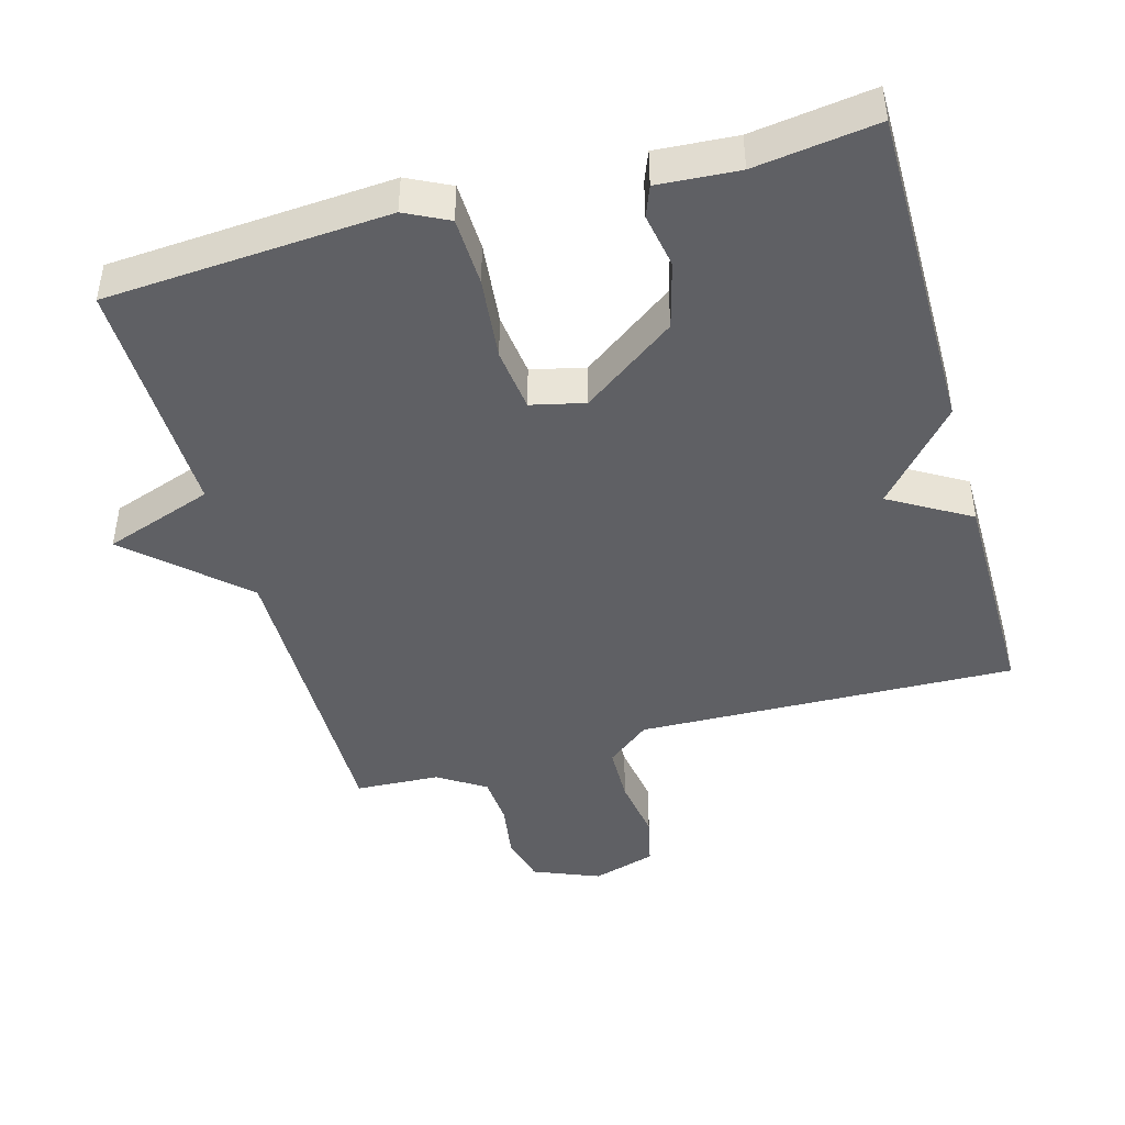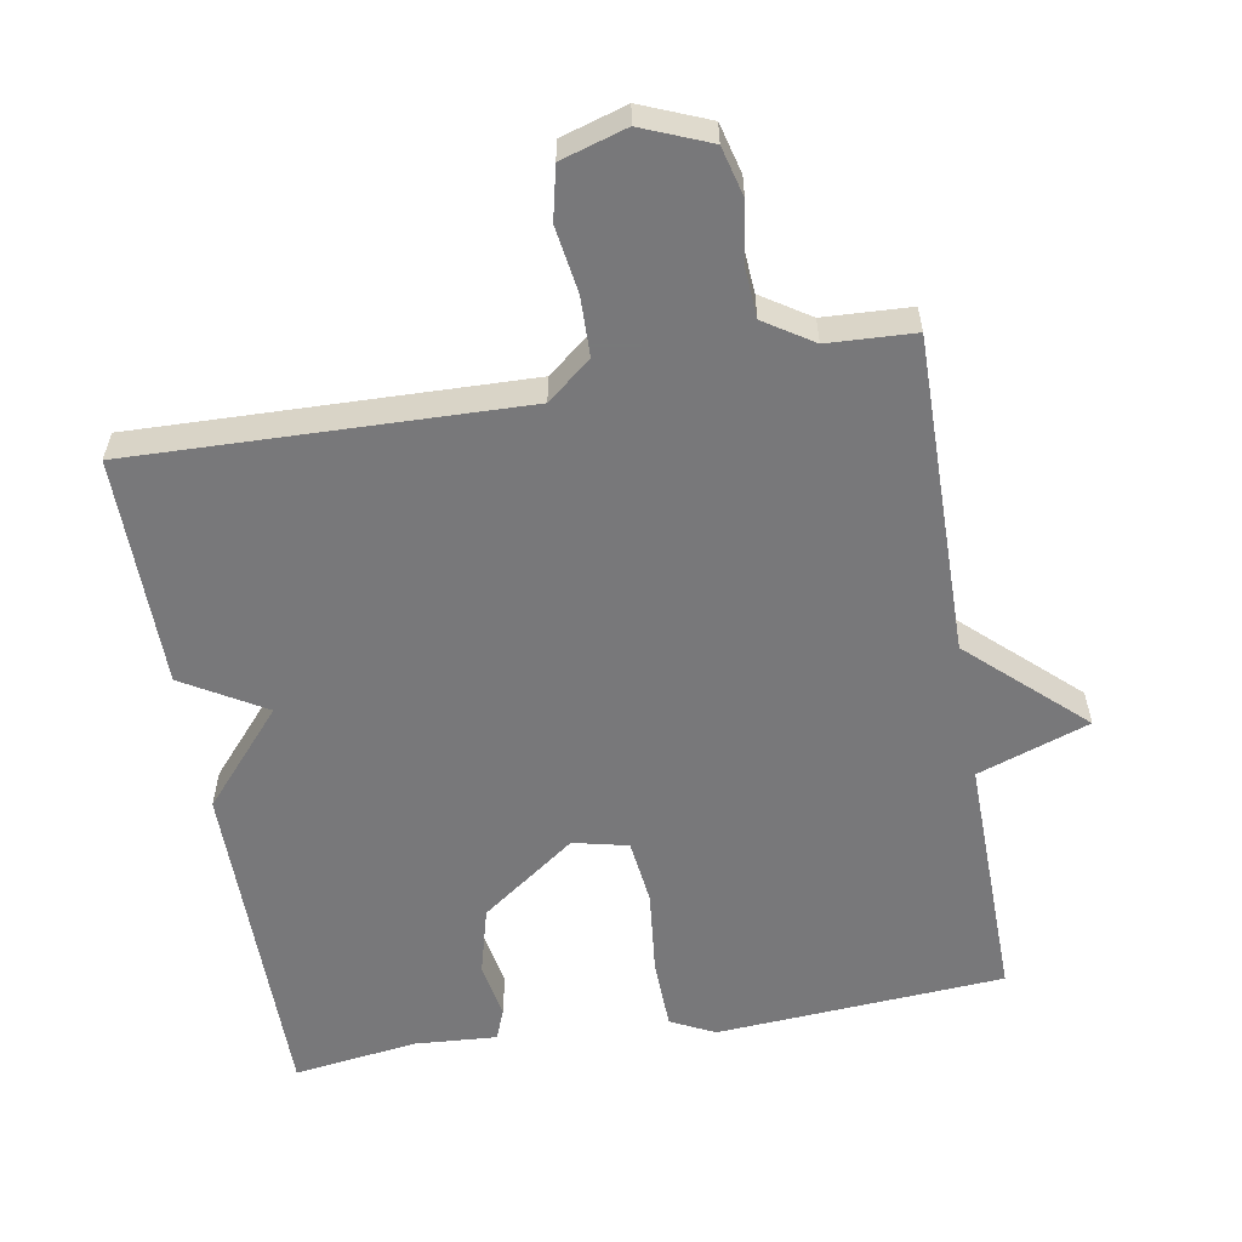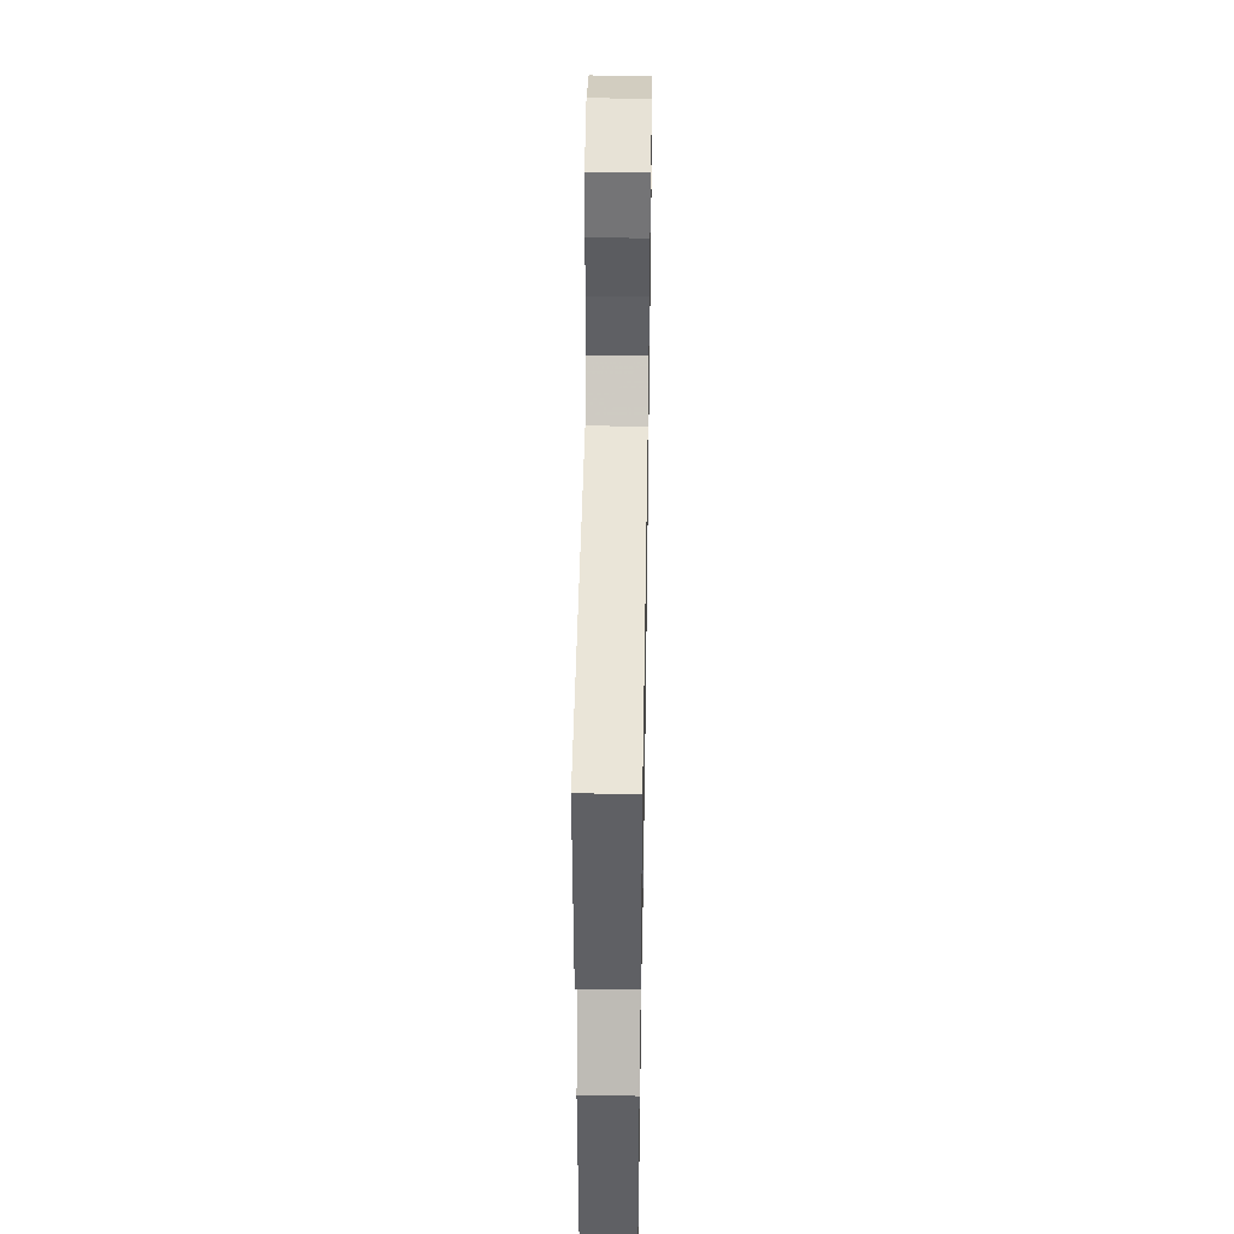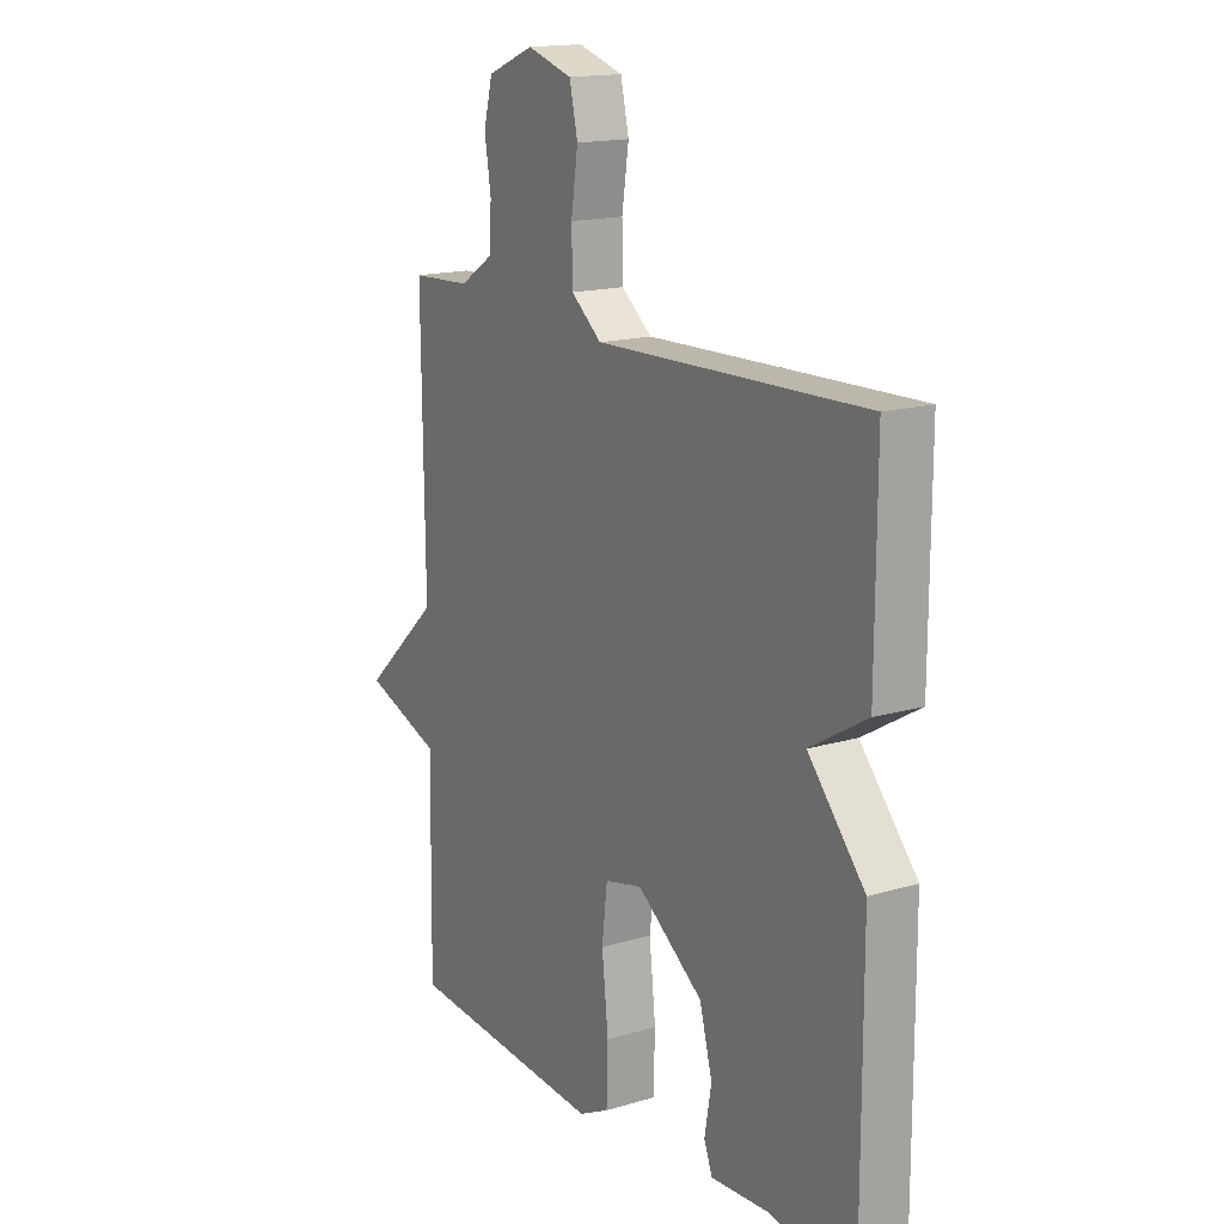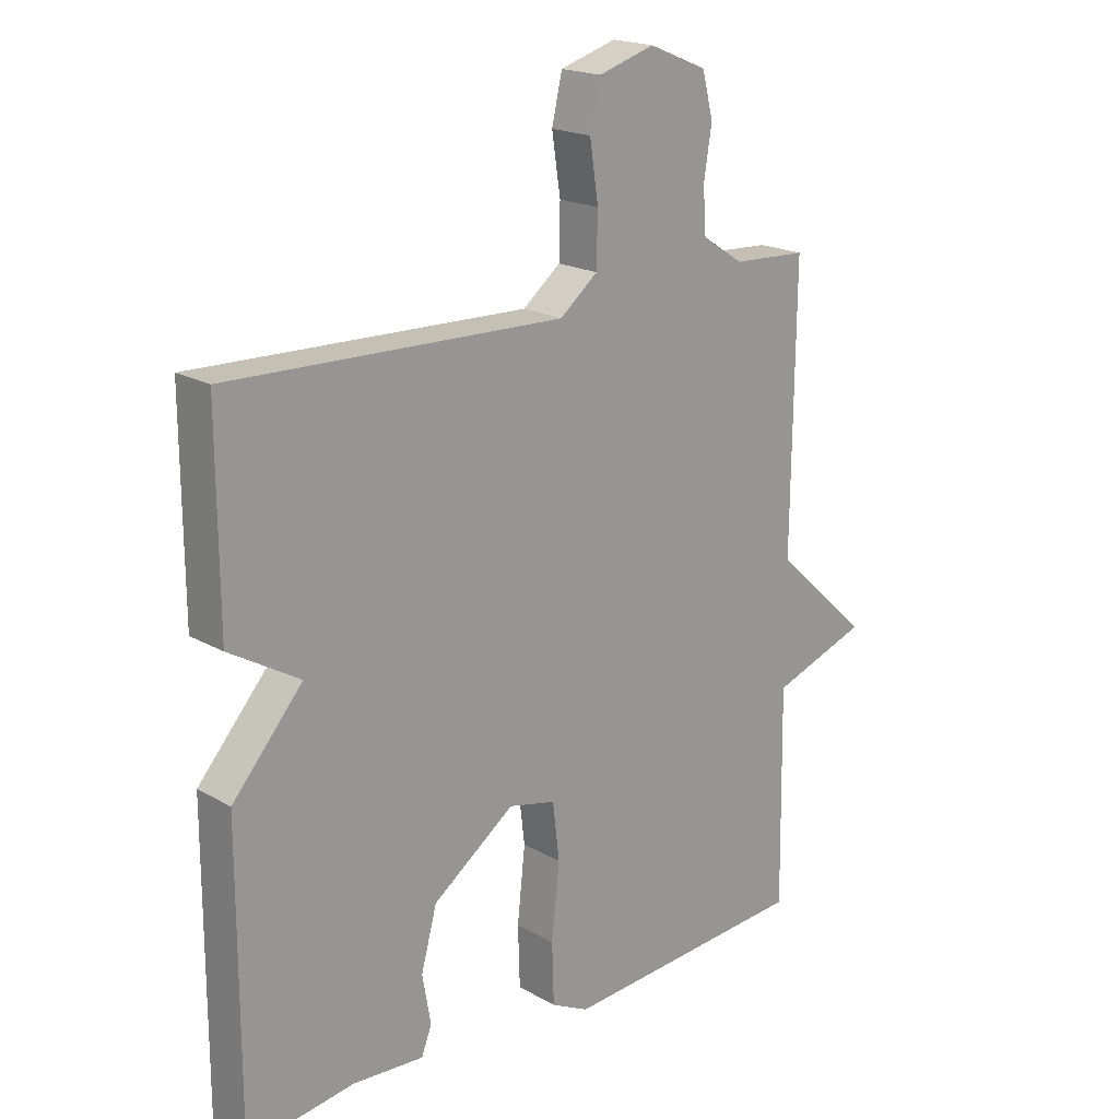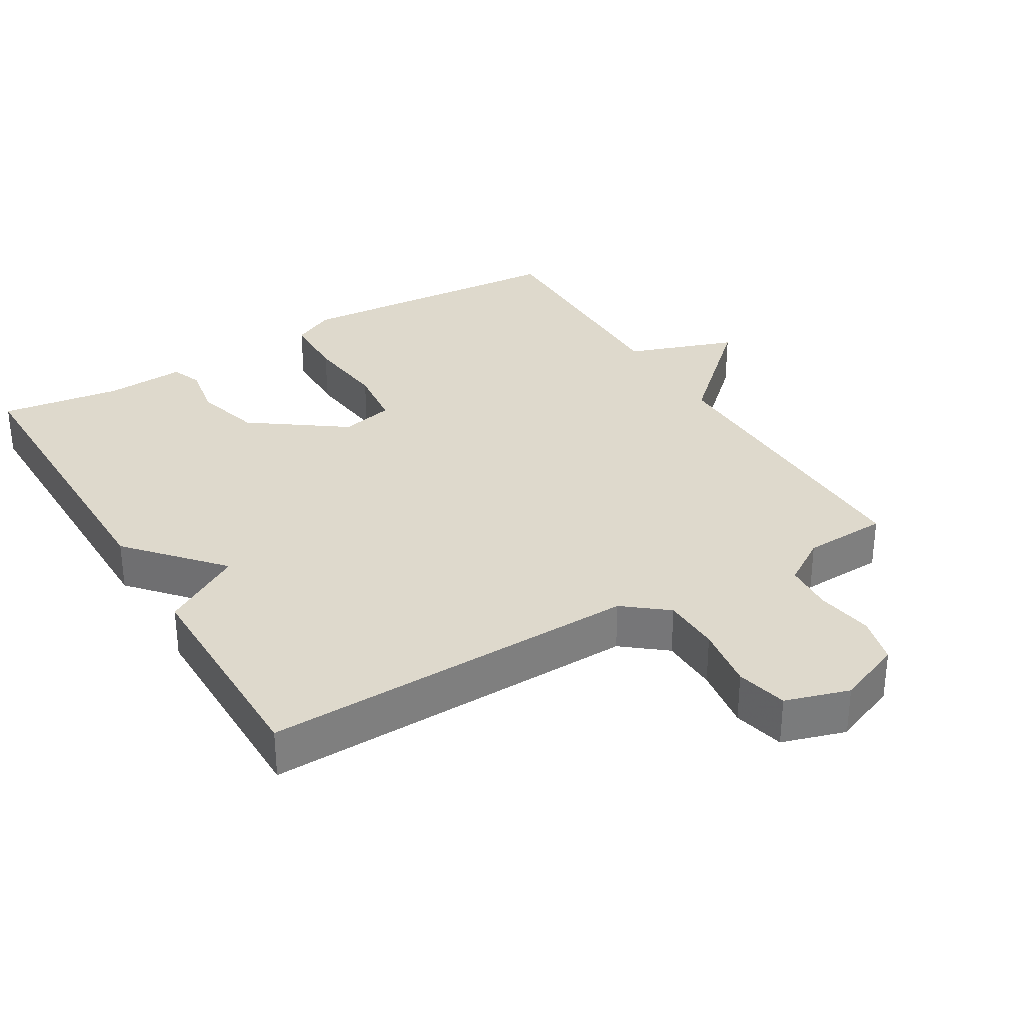
<metadata>
{"format":"obj","ext":"obj","renderer":"f3d","projection":"perspective","resolution":1024,"background":"white","views":[{"elev":-44.4,"azim":-164.3,"up":"+Y"},{"elev":-57.6,"azim":9.9,"up":"+Y"},{"elev":46.6,"azim":-89.0,"up":"+Z"},{"elev":16.1,"azim":-121.5,"up":"+Z"},{"elev":19.3,"azim":-43.3,"up":"+Z"},{"elev":31.9,"azim":-30.9,"up":"+Y"}]}
</metadata>
<code>
v 0.5 0.07 -0.5
v 0.094 0.07 -0.528
v 0.032 0.07 -0.497
v 0.029 0.07 -0.398
v 0.042 0.07 -0.278
v 0.031 0.07 -0.186
v -0.046 0.07 -0.168
v -0.18 0.07 -0.265
v -0.206 0.07 -0.361
v -0.192 0.07 -0.44
v -0.209 0.07 -0.484
v -0.325 0.07 -0.476
v -0.5 0.07 -0.5
v -0.499 0.07 -0.025
v -0.384 0.07 0.107
v -0.499 0.07 0.175
v -0.5 0.07 0.5
v 0.046 0.07 0.484
v 0.108 0.07 0.534
v 0.11 0.07 0.618
v 0.096 0.07 0.711
v 0.113 0.07 0.785
v 0.205 0.07 0.813
v 0.3 0.07 0.774
v 0.318 0.07 0.704
v 0.305 0.07 0.622
v 0.31 0.07 0.55
v 0.378 0.07 0.506
v 0.5 0.07 0.5
v 0.495 0.07 0.051
v 0.652 0.07 -0.094
v 0.495 0.07 -0.149
v 0.5 0 -0.5
v 0.094 0 -0.528
v 0.032 0 -0.497
v 0.029 0 -0.398
v 0.042 0 -0.278
v 0.031 0 -0.186
v -0.046 0 -0.168
v -0.18 0 -0.265
v -0.206 0 -0.361
v -0.192 0 -0.44
v -0.209 0 -0.484
v -0.325 0 -0.476
v -0.5 0 -0.5
v -0.499 0 -0.025
v -0.384 0 0.107
v -0.499 0 0.175
v -0.5 0 0.5
v 0.046 0 0.484
v 0.108 0 0.534
v 0.11 0 0.618
v 0.096 0 0.711
v 0.113 0 0.785
v 0.205 0 0.813
v 0.3 0 0.774
v 0.318 0 0.704
v 0.305 0 0.622
v 0.31 0 0.55
v 0.378 0 0.506
v 0.5 0 0.5
v 0.495 0 0.051
v 0.652 0 -0.094
v 0.495 0 -0.149
f 30 31 32
f 28 29 30
f 27 28 30 32
f 24 25 26
f 23 24 26
f 22 23 26
f 21 22 26
f 20 21 26
f 19 20 26 27
f 32 1 2
f 27 32 2
f 19 27 2
f 18 19 2
f 15 16 17 18
f 14 15 18
f 13 14 18
f 12 13 18
f 9 10 11 12
f 8 9 12
f 2 3 4 5
f 2 5 6
f 18 2 6
f 8 12 18
f 7 8 18
f 6 7 18
f 64 63 62
f 62 61 60
f 64 62 60 59
f 58 57 56
f 58 56 55
f 58 55 54
f 58 54 53
f 58 53 52
f 59 58 52 51
f 34 33 64
f 34 64 59
f 34 59 51
f 34 51 50
f 50 49 48 47
f 50 47 46
f 50 46 45
f 50 45 44
f 44 43 42 41
f 44 41 40
f 37 36 35 34
f 38 37 34
f 38 34 50
f 50 44 40
f 50 40 39
f 50 39 38
f 1 33 34 2
f 2 34 35 3
f 3 35 36 4
f 4 36 37 5
f 5 37 38 6
f 6 38 39 7
f 7 39 40 8
f 8 40 41 9
f 9 41 42 10
f 10 42 43 11
f 11 43 44 12
f 12 44 45 13
f 13 45 46 14
f 14 46 47 15
f 15 47 48 16
f 16 48 49 17
f 17 49 50 18
f 18 50 51 19
f 19 51 52 20
f 20 52 53 21
f 21 53 54 22
f 22 54 55 23
f 23 55 56 24
f 24 56 57 25
f 25 57 58 26
f 26 58 59 27
f 27 59 60 28
f 28 60 61 29
f 29 61 62 30
f 30 62 63 31
f 31 63 64 32
f 32 64 33 1

</code>
